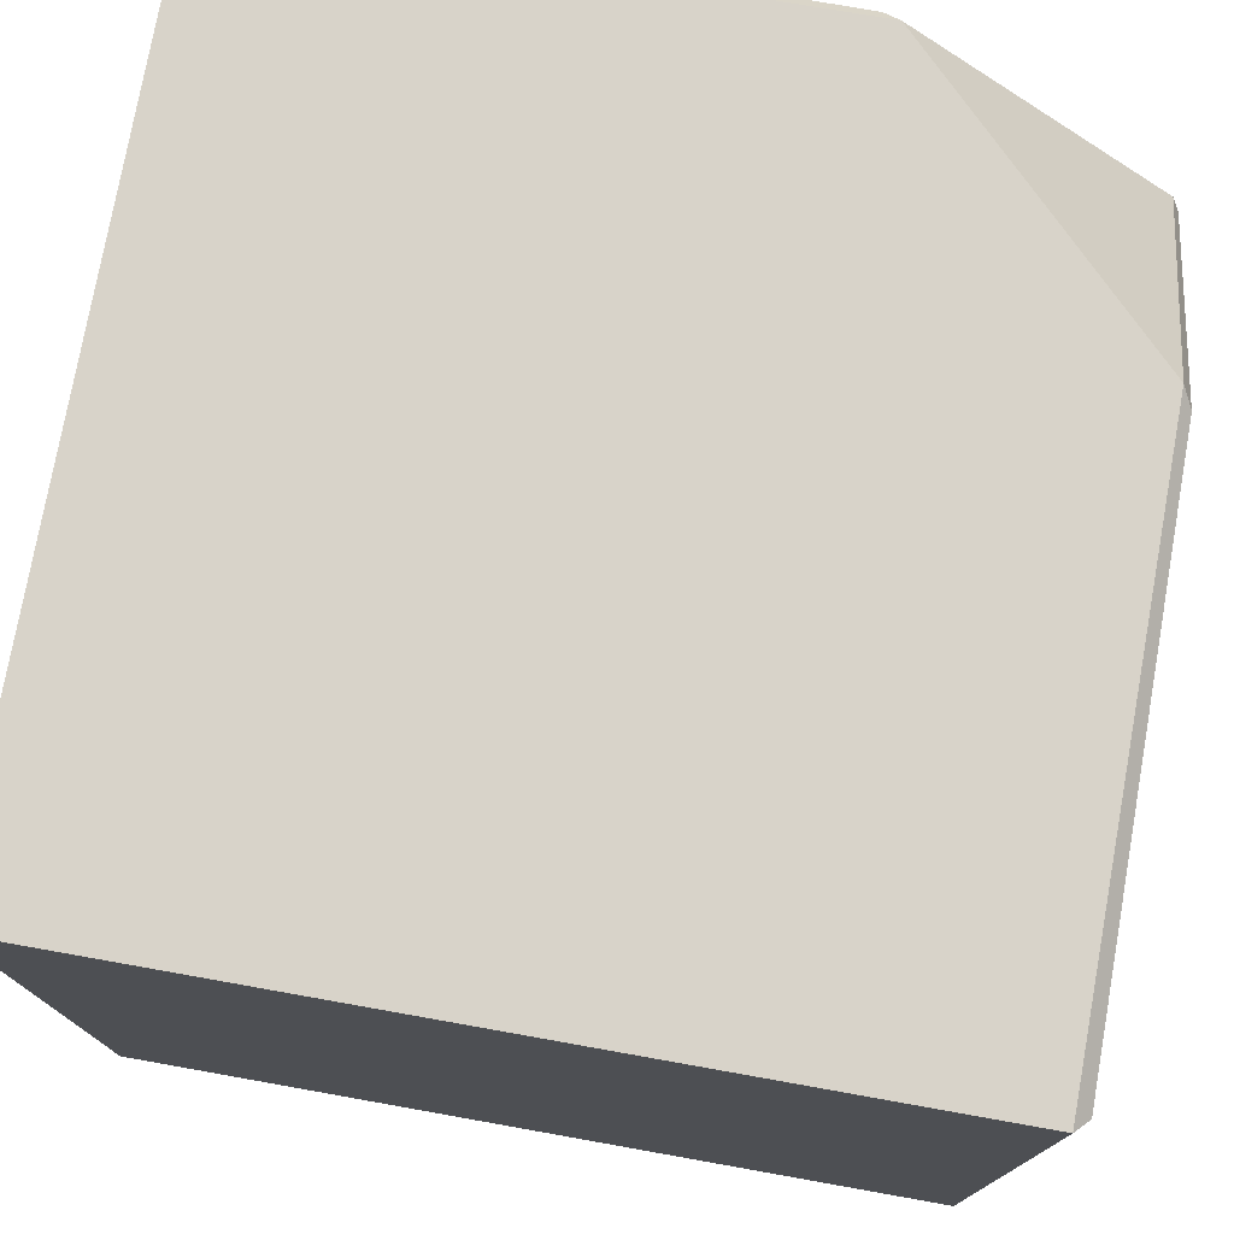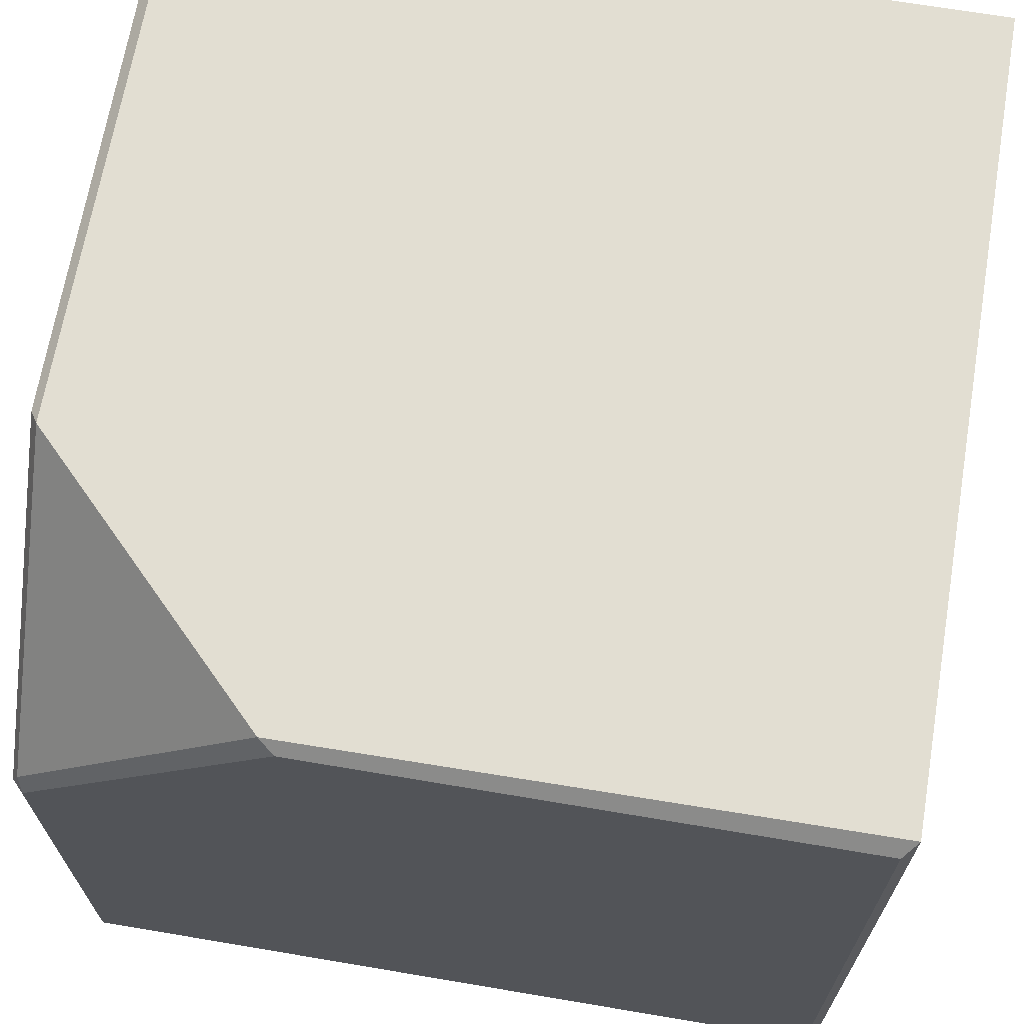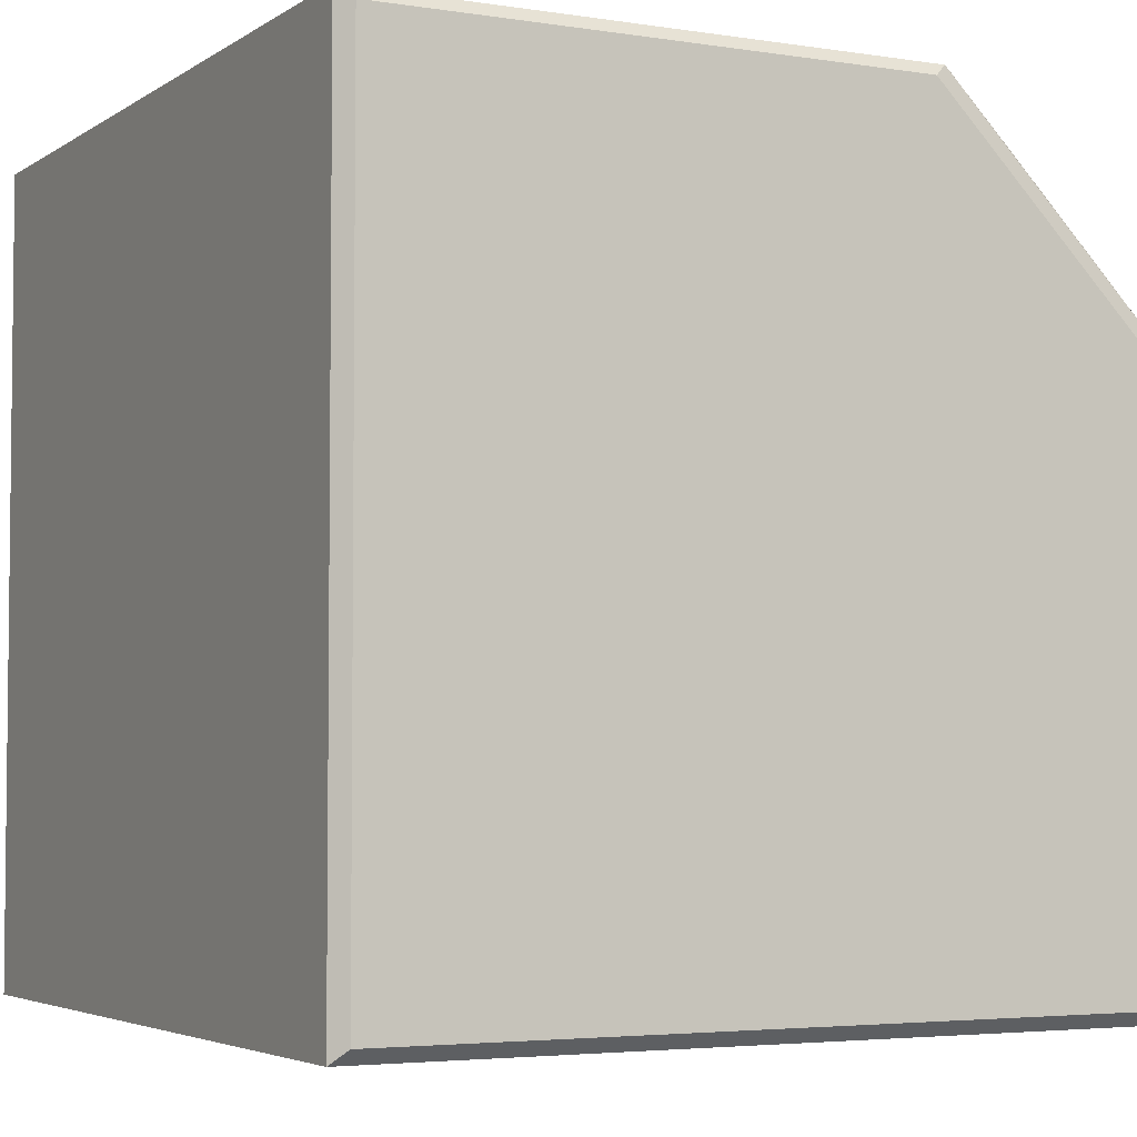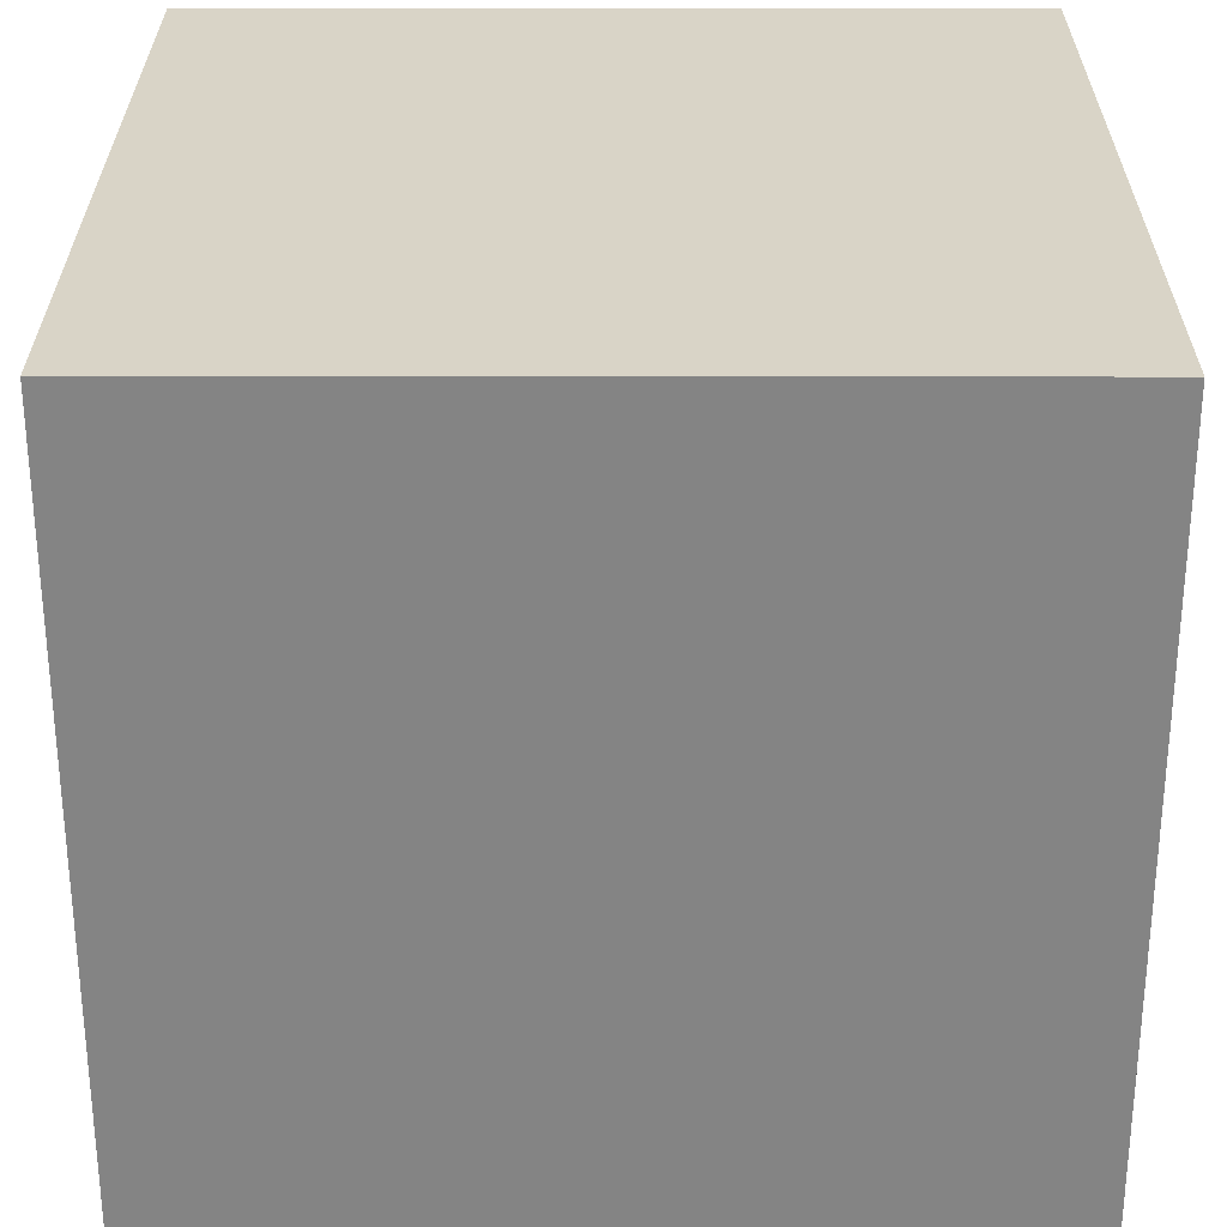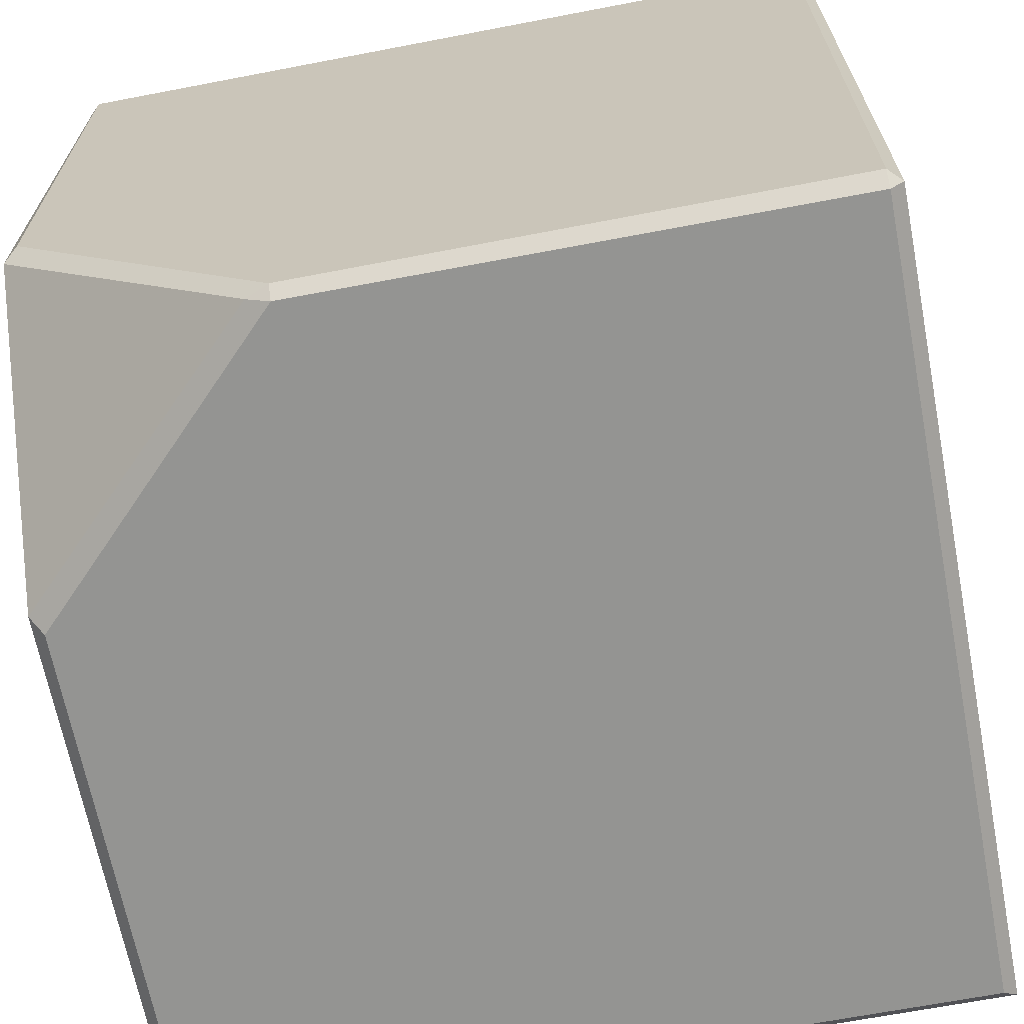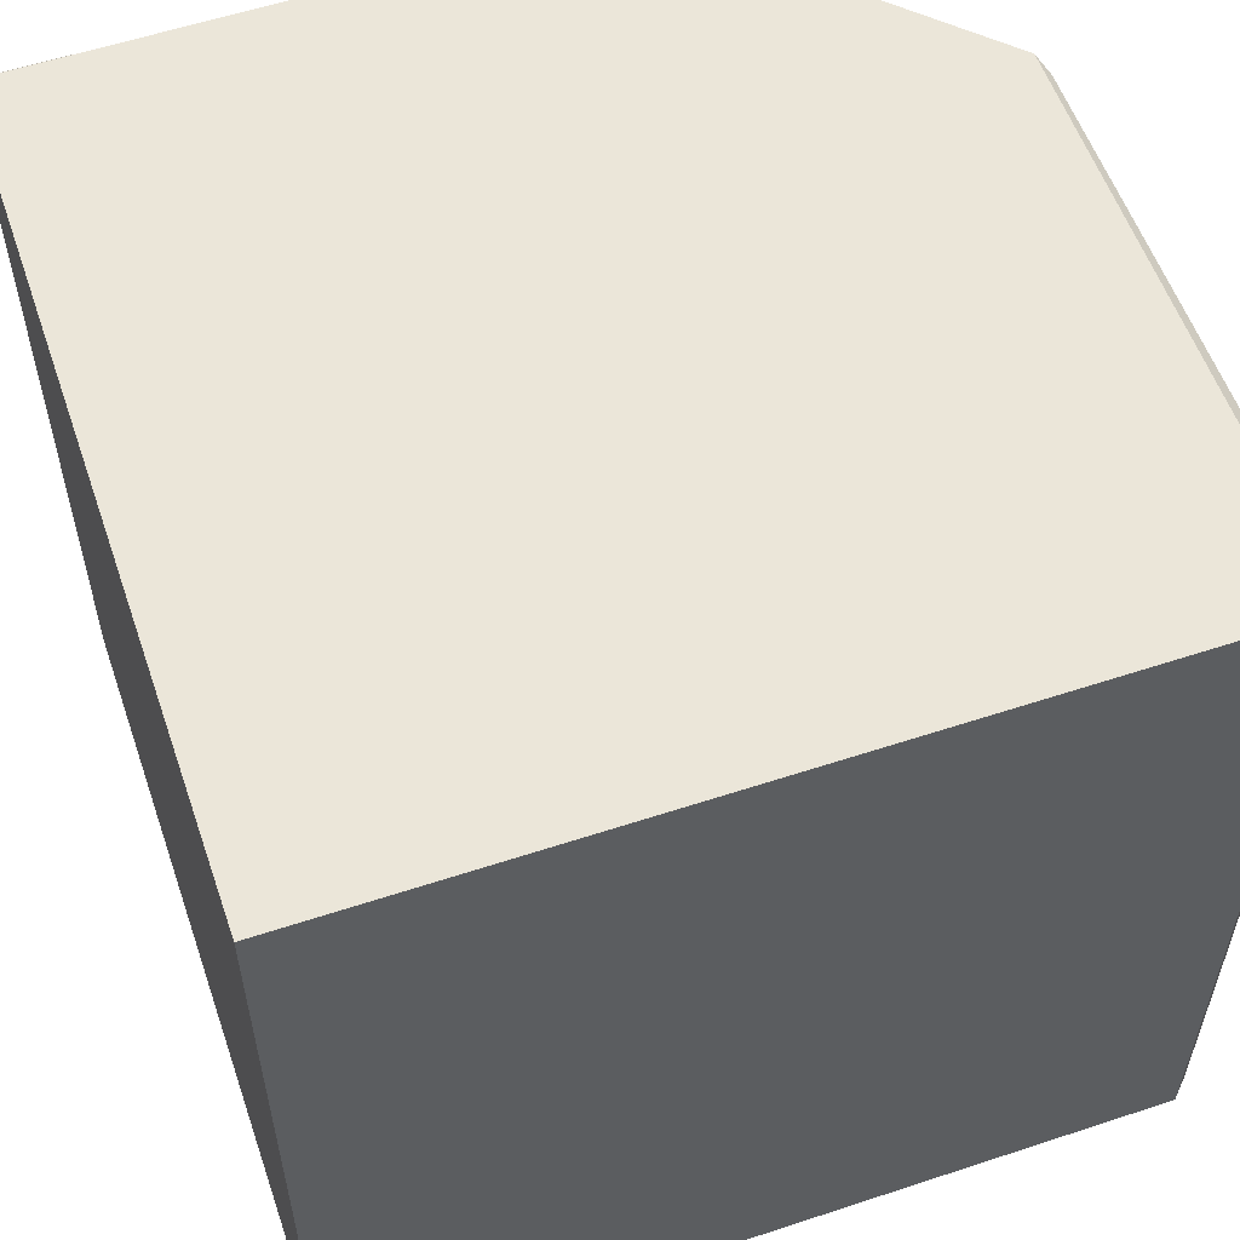
<metadata>
{"format":"obj","ext":"obj","renderer":"f3d","projection":"perspective","resolution":1024,"background":"white","views":[{"elev":76.0,"azim":100.1,"up":"+Y"},{"elev":67.9,"azim":-80.4,"up":"+Y"},{"elev":-4.0,"azim":152.3,"up":"+Y"},{"elev":28.7,"azim":90.1,"up":"+Z"},{"elev":-66.9,"azim":-79.1,"up":"+Z"},{"elev":56.7,"azim":71.0,"up":"+Y"}]}
</metadata>
<code>
v 1.012 0.5 1.012
v 1.012 -1 1.012
v 0 0.5 1.012
v 0 -1 1.012
v 0 0.5 0
v 0 -1 0
v 1.012 -1 0
v 1.012 0.5 0
v -0.4752 -1 -0.4752
v -0.5 -0.9752 -0.4752
v -0.4752 -0.9752 -0.5
v -0.5 -0.9752 0
v -0.4752 -1 0
v -0.4777 -0.0123 -0.5
v -0.5 -0.0123 -0.4777
v -0.4839 0.02936 -0.4839
v -0.5 0.4765 0.009776
v -0.4808 0.5 -0.01917
v -0.4752 -1 1.012
v -0.5 -0.9752 0.9876
v -0.5 0.4752 0.9876
v -0.4752 0.5 1.012
v 0.009776 0.4765 -0.5
v -0.01917 0.5 -0.4808
v 1.012 0.5 -0.4752
v 0.9876 0.4752 -0.5
v 0.9876 -0.9752 -0.5
v 1.012 -1 -0.4752
v 0 -0.9752 -0.5
v 0 -1 -0.4752
f 8 1 7
f 7 1 2
f 8 5 1
f 1 5 3
f 7 2 6
f 6 2 4
f 3 4 1
f 1 4 2
f 9 11 30
f 30 11 29
f 10 9 12
f 12 9 13
f 11 10 14
f 14 10 15
f 12 13 20
f 20 13 19
f 14 16 23
f 23 16 24
f 15 17 16
f 16 17 18
f 18 17 22
f 22 17 21
f 20 19 21
f 21 19 22
f 24 25 23
f 23 25 26
f 26 25 27
f 27 25 28
f 28 30 27
f 27 30 29
f 12 20 17
f 17 20 21
f 18 22 5
f 5 22 3
f 6 4 13
f 13 4 19
f 19 4 22
f 22 4 3
f 11 14 29
f 29 14 23
f 29 23 27
f 27 23 26
f 24 18 5
f 10 12 15
f 15 12 17
f 30 6 9
f 9 6 13
f 28 7 30
f 30 7 6
f 25 8 28
f 28 8 7
f 24 5 25
f 25 5 8
f 16 18 24
f 9 10 11
f 14 15 16
v 1.012 0.5 1.012
v 1.012 -1 1.012
v 0 0.5 1.012
v 0 -1 1.012
v 0 0.5 0
v 0 -1 0
v 1.012 -1 0
v 1.012 0.5 0
v -0.4752 -1 -0.4752
v -0.5 -0.9752 -0.4752
v -0.4752 -0.9752 -0.5
v -0.5 -0.9752 0
v -0.4752 -1 0
v -0.4777 -0.0123 -0.5
v -0.5 -0.0123 -0.4777
v -0.4839 0.02936 -0.4839
v -0.5 0.4765 0.009776
v -0.4808 0.5 -0.01917
v -0.4752 -1 1.012
v -0.5 -0.9752 0.9876
v -0.5 0.4752 0.9876
v -0.4752 0.5 1.012
v 0.009776 0.4765 -0.5
v -0.01917 0.5 -0.4808
v 1.012 0.5 -0.4752
v 0.9876 0.4752 -0.5
v 0.9876 -0.9752 -0.5
v 1.012 -1 -0.4752
v 0 -0.9752 -0.5
v 0 -1 -0.4752
f 38 31 37
f 37 31 32
f 38 35 31
f 31 35 33
f 37 32 36
f 36 32 34
f 33 34 31
f 31 34 32
f 39 41 60
f 60 41 59
f 40 39 42
f 42 39 43
f 41 40 44
f 44 40 45
f 42 43 50
f 50 43 49
f 44 46 53
f 53 46 54
f 45 47 46
f 46 47 48
f 48 47 52
f 52 47 51
f 50 49 51
f 51 49 52
f 54 55 53
f 53 55 56
f 56 55 57
f 57 55 58
f 58 60 57
f 57 60 59
f 42 50 47
f 47 50 51
f 48 52 35
f 35 52 33
f 36 34 43
f 43 34 49
f 49 34 52
f 52 34 33
f 41 44 59
f 59 44 53
f 59 53 57
f 57 53 56
f 54 48 35
f 40 42 45
f 45 42 47
f 60 36 39
f 39 36 43
f 58 37 60
f 60 37 36
f 55 38 58
f 58 38 37
f 54 35 55
f 55 35 38
f 46 48 54
f 39 40 41
f 44 45 46

</code>
